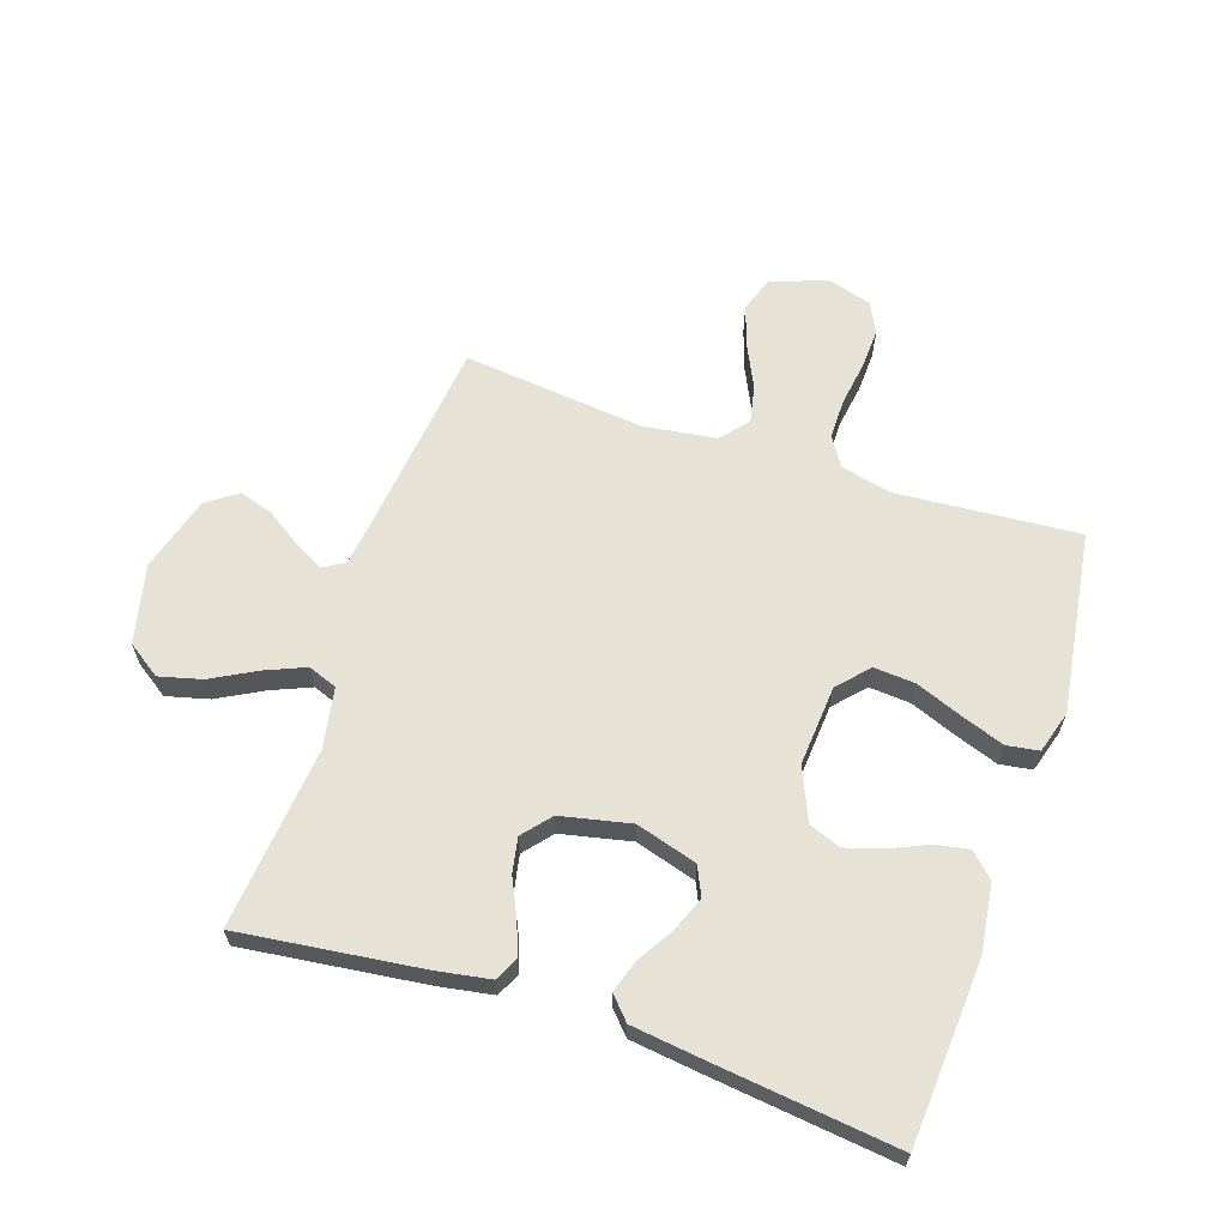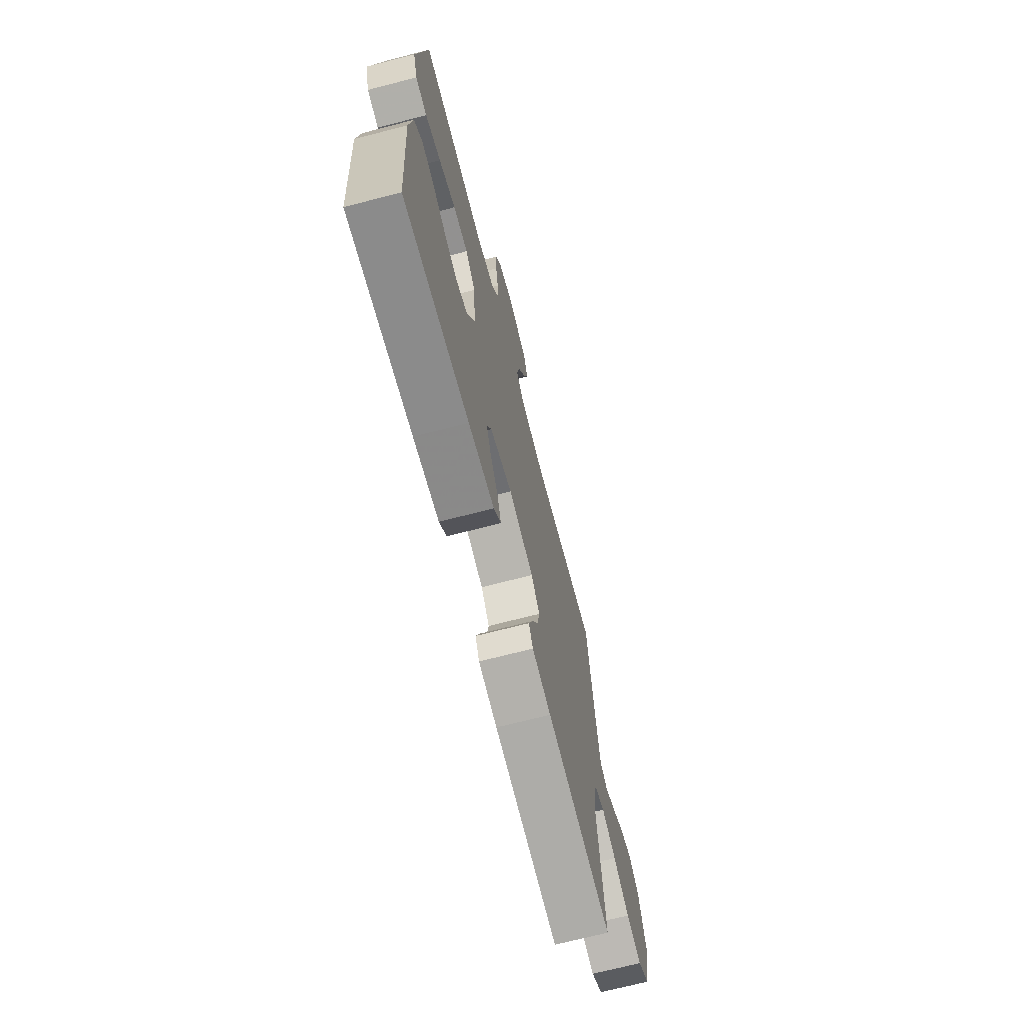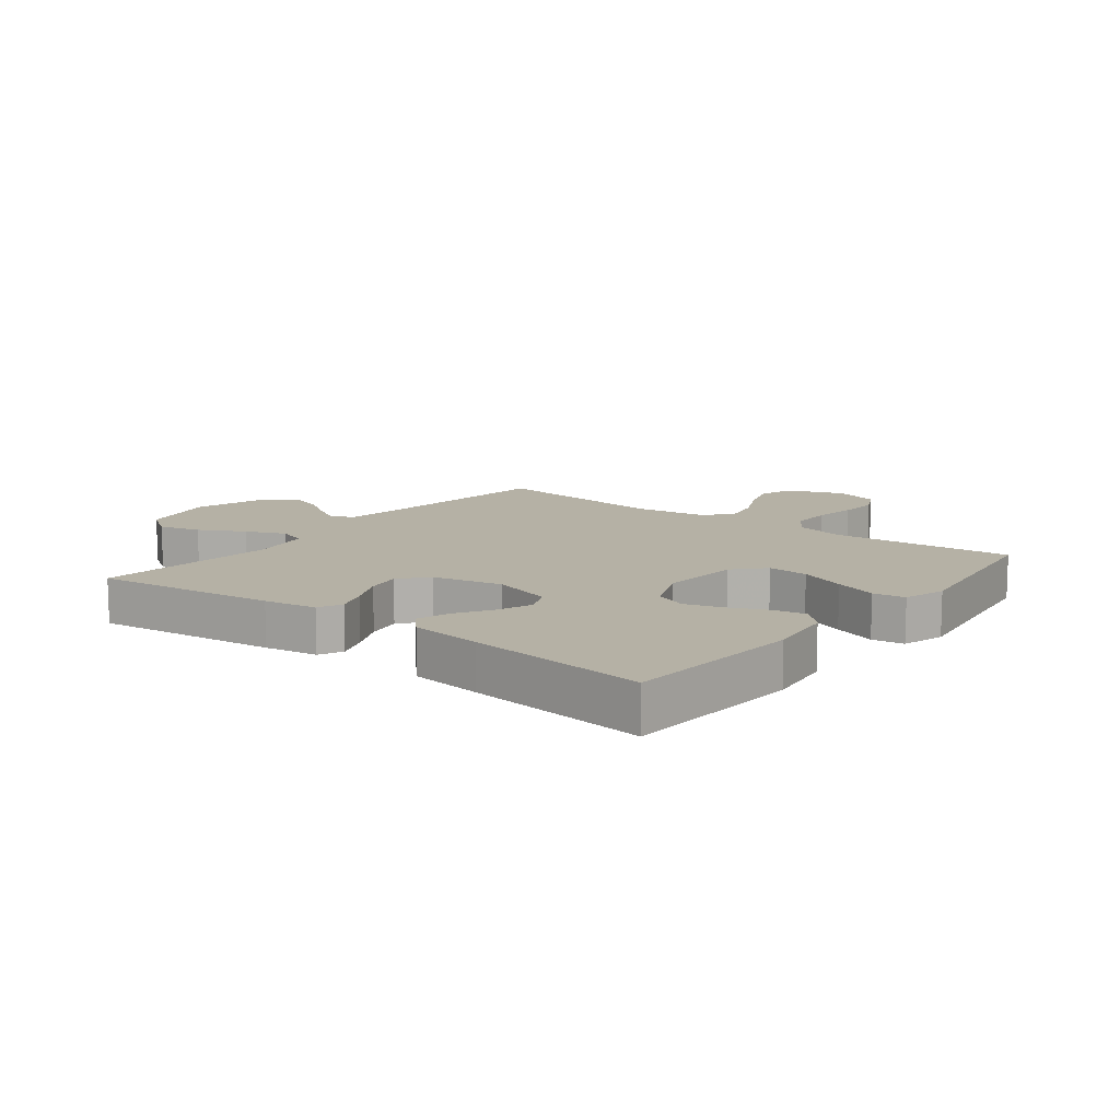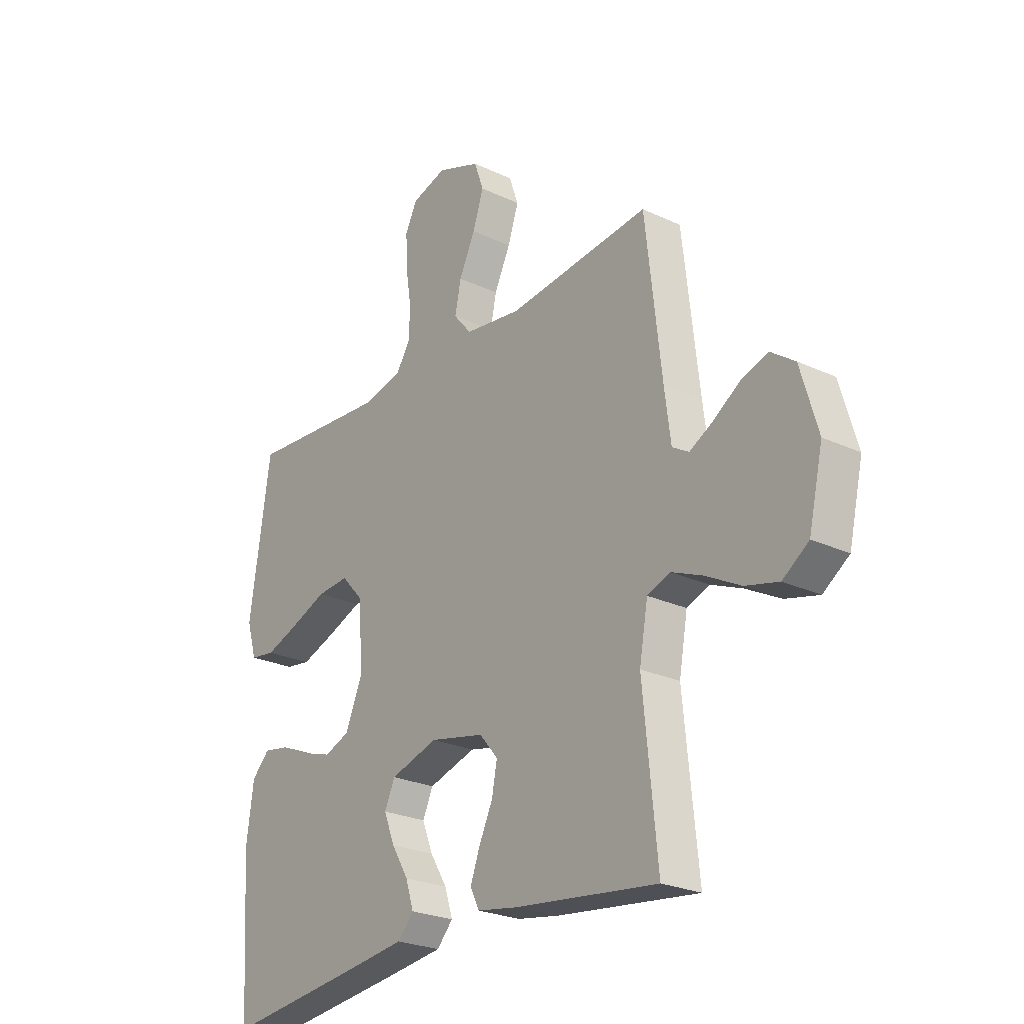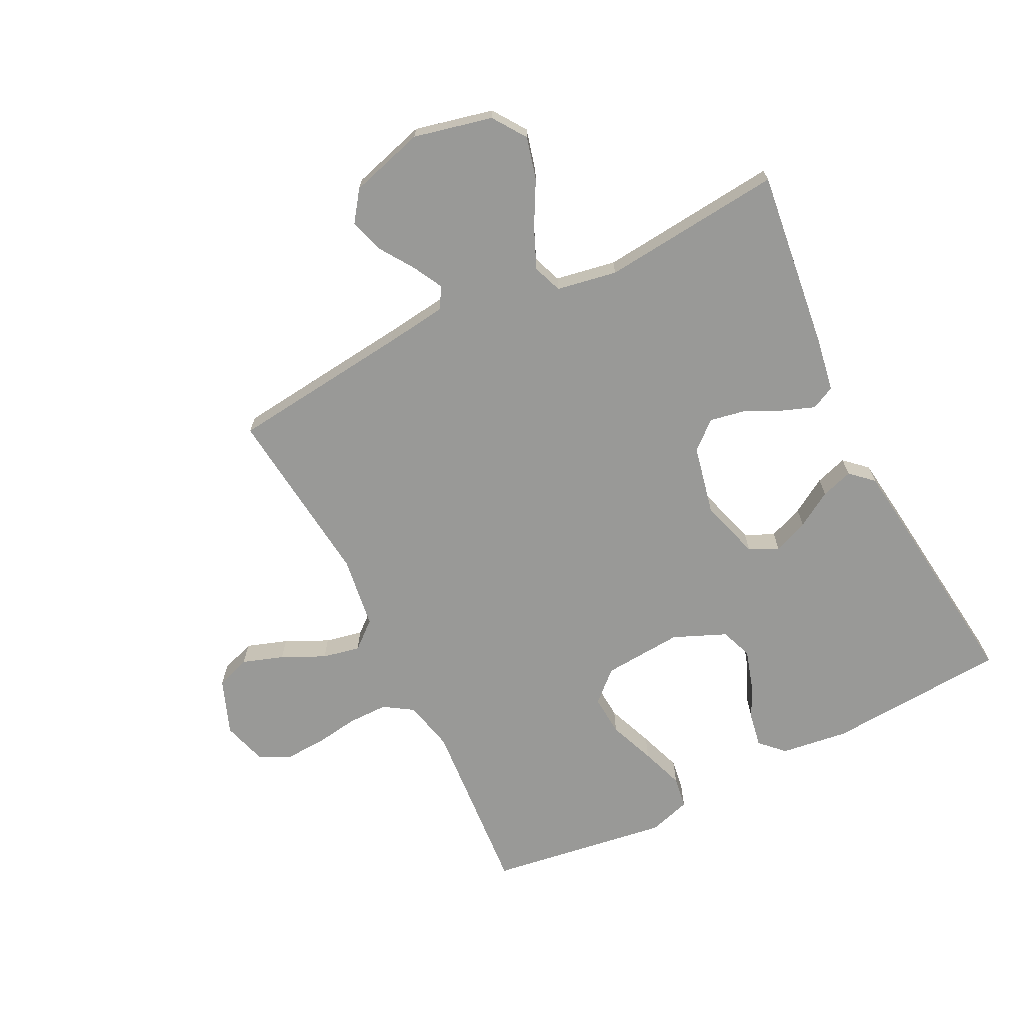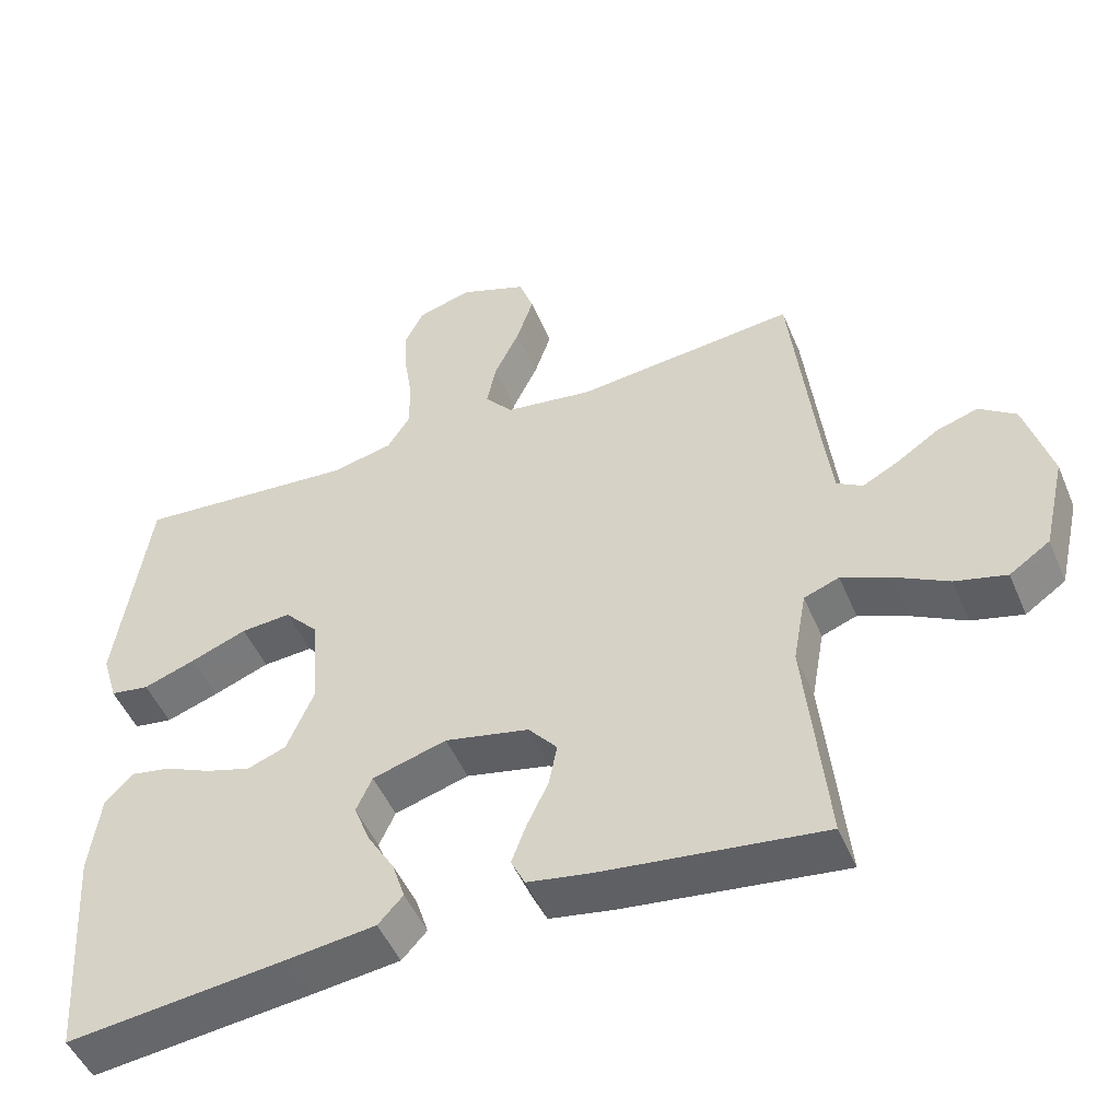
<metadata>
{"format":"obj","ext":"obj","renderer":"f3d","projection":"perspective","resolution":1024,"background":"white","views":[{"elev":63.3,"azim":-161.5,"up":"+Y"},{"elev":-70.1,"azim":-75.5,"up":"+Z"},{"elev":11.8,"azim":-142.1,"up":"+Y"},{"elev":-25.0,"azim":52.7,"up":"+Z"},{"elev":-68.8,"azim":116.6,"up":"+Y"},{"elev":-49.1,"azim":22.4,"up":"+Z"}]}
</metadata>
<code>
v -0.5 0.07 -0.5
v -0.52 0.07 -0.2
v -0.505 0.07 -0.088
v -0.467 0.07 -0.05
v -0.412 0.07 -0.06
v -0.35 0.07 -0.088
v -0.288 0.07 -0.107
v -0.235 0.07 -0.087
v -0.198 0.07 0
v -0.208 0.07 0.132
v -0.254 0.07 0.182
v -0.322 0.07 0.177
v -0.399 0.07 0.147
v -0.47 0.07 0.122
v -0.523 0.07 0.13
v -0.544 0.07 0.2
v -0.5 0.07 0.5
v -0.2 0.07 0.477
v -0.116 0.07 0.496
v -0.085 0.07 0.544
v -0.085 0.07 0.611
v -0.096 0.07 0.683
v -0.099 0.07 0.751
v -0.074 0.07 0.801
v 0 0.07 0.823
v 0.092 0.07 0.788
v 0.112 0.07 0.731
v 0.089 0.07 0.663
v 0.055 0.07 0.592
v 0.042 0.07 0.53
v 0.08 0.07 0.485
v 0.2 0.07 0.468
v 0.5 0.07 0.5
v 0.534 0.07 0.2
v 0.547 0.07 0.099
v 0.582 0.07 0.078
v 0.631 0.07 0.104
v 0.688 0.07 0.142
v 0.745 0.07 0.16
v 0.795 0.07 0.124
v 0.831 0.07 0
v 0.801 0.07 -0.13
v 0.746 0.07 -0.168
v 0.676 0.07 -0.15
v 0.602 0.07 -0.11
v 0.536 0.07 -0.082
v 0.488 0.07 -0.1
v 0.47 0.07 -0.2
v 0.5 0.07 -0.5
v 0.2 0.07 -0.463
v 0.113 0.07 -0.448
v 0.094 0.07 -0.409
v 0.114 0.07 -0.355
v 0.143 0.07 -0.294
v 0.154 0.07 -0.236
v 0.115 0.07 -0.19
v 0 0.07 -0.165
v -0.101 0.07 -0.195
v -0.123 0.07 -0.243
v -0.1 0.07 -0.301
v -0.064 0.07 -0.36
v -0.047 0.07 -0.413
v -0.081 0.07 -0.45
v -0.2 0.07 -0.465
v -0.5 0 -0.5
v -0.52 0 -0.2
v -0.505 0 -0.088
v -0.467 0 -0.05
v -0.412 0 -0.06
v -0.35 0 -0.088
v -0.288 0 -0.107
v -0.235 0 -0.087
v -0.198 0 0
v -0.208 0 0.132
v -0.254 0 0.182
v -0.322 0 0.177
v -0.399 0 0.147
v -0.47 0 0.122
v -0.523 0 0.13
v -0.544 0 0.2
v -0.5 0 0.5
v -0.2 0 0.477
v -0.116 0 0.496
v -0.085 0 0.544
v -0.085 0 0.611
v -0.096 0 0.683
v -0.099 0 0.751
v -0.074 0 0.801
v 0 0 0.823
v 0.092 0 0.788
v 0.112 0 0.731
v 0.089 0 0.663
v 0.055 0 0.592
v 0.042 0 0.53
v 0.08 0 0.485
v 0.2 0 0.468
v 0.5 0 0.5
v 0.534 0 0.2
v 0.547 0 0.099
v 0.582 0 0.078
v 0.631 0 0.104
v 0.688 0 0.142
v 0.745 0 0.16
v 0.795 0 0.124
v 0.831 0 0
v 0.801 0 -0.13
v 0.746 0 -0.168
v 0.676 0 -0.15
v 0.602 0 -0.11
v 0.536 0 -0.082
v 0.488 0 -0.1
v 0.47 0 -0.2
v 0.5 0 -0.5
v 0.2 0 -0.463
v 0.113 0 -0.448
v 0.094 0 -0.409
v 0.114 0 -0.355
v 0.143 0 -0.294
v 0.154 0 -0.236
v 0.115 0 -0.19
v 0 0 -0.165
v -0.101 0 -0.195
v -0.123 0 -0.243
v -0.1 0 -0.301
v -0.064 0 -0.36
v -0.047 0 -0.413
v -0.081 0 -0.45
v -0.2 0 -0.465
f 60 61 62 63
f 59 60 63 64
f 51 52 53 54
f 49 50 51 54
f 48 49 54 55
f 47 48 55 56
f 42 43 44 45
f 42 45 46
f 41 42 46
f 40 41 46
f 37 38 39 40
f 36 37 40 46
f 35 36 46 47
f 32 33 34
f 31 32 34 35
f 26 27 28 29
f 26 29 30
f 25 26 30
f 24 25 30
f 21 22 23 24
f 20 21 24 30
f 19 20 30 31
f 15 16 17 18
f 12 13 14 15
f 12 15 18 19
f 3 4 5 6
f 3 6 7
f 2 3 7
f 59 64 1 2
f 58 59 2 7
f 57 58 7 8
f 56 57 8 9
f 47 56 9 10
f 35 47 10 11
f 31 35 11
f 11 12 19 31
f 127 126 125 124
f 128 127 124 123
f 118 117 116 115
f 118 115 114 113
f 119 118 113 112
f 120 119 112 111
f 109 108 107 106
f 110 109 106
f 110 106 105
f 110 105 104
f 104 103 102 101
f 110 104 101 100
f 111 110 100 99
f 98 97 96
f 99 98 96 95
f 93 92 91 90
f 94 93 90
f 94 90 89
f 94 89 88
f 88 87 86 85
f 94 88 85 84
f 95 94 84 83
f 82 81 80 79
f 79 78 77 76
f 83 82 79 76
f 70 69 68 67
f 71 70 67
f 71 67 66
f 66 65 128 123
f 71 66 123 122
f 72 71 122 121
f 73 72 121 120
f 74 73 120 111
f 75 74 111 99
f 75 99 95
f 95 83 76 75
f 1 65 66 2
f 2 66 67 3
f 3 67 68 4
f 4 68 69 5
f 5 69 70 6
f 6 70 71 7
f 7 71 72 8
f 8 72 73 9
f 9 73 74 10
f 10 74 75 11
f 11 75 76 12
f 12 76 77 13
f 13 77 78 14
f 14 78 79 15
f 15 79 80 16
f 16 80 81 17
f 17 81 82 18
f 18 82 83 19
f 19 83 84 20
f 20 84 85 21
f 21 85 86 22
f 22 86 87 23
f 23 87 88 24
f 24 88 89 25
f 25 89 90 26
f 26 90 91 27
f 27 91 92 28
f 28 92 93 29
f 29 93 94 30
f 30 94 95 31
f 31 95 96 32
f 32 96 97 33
f 33 97 98 34
f 34 98 99 35
f 35 99 100 36
f 36 100 101 37
f 37 101 102 38
f 38 102 103 39
f 39 103 104 40
f 40 104 105 41
f 41 105 106 42
f 42 106 107 43
f 43 107 108 44
f 44 108 109 45
f 45 109 110 46
f 46 110 111 47
f 47 111 112 48
f 48 112 113 49
f 49 113 114 50
f 50 114 115 51
f 51 115 116 52
f 52 116 117 53
f 53 117 118 54
f 54 118 119 55
f 55 119 120 56
f 56 120 121 57
f 57 121 122 58
f 58 122 123 59
f 59 123 124 60
f 60 124 125 61
f 61 125 126 62
f 62 126 127 63
f 63 127 128 64
f 64 128 65 1

</code>
